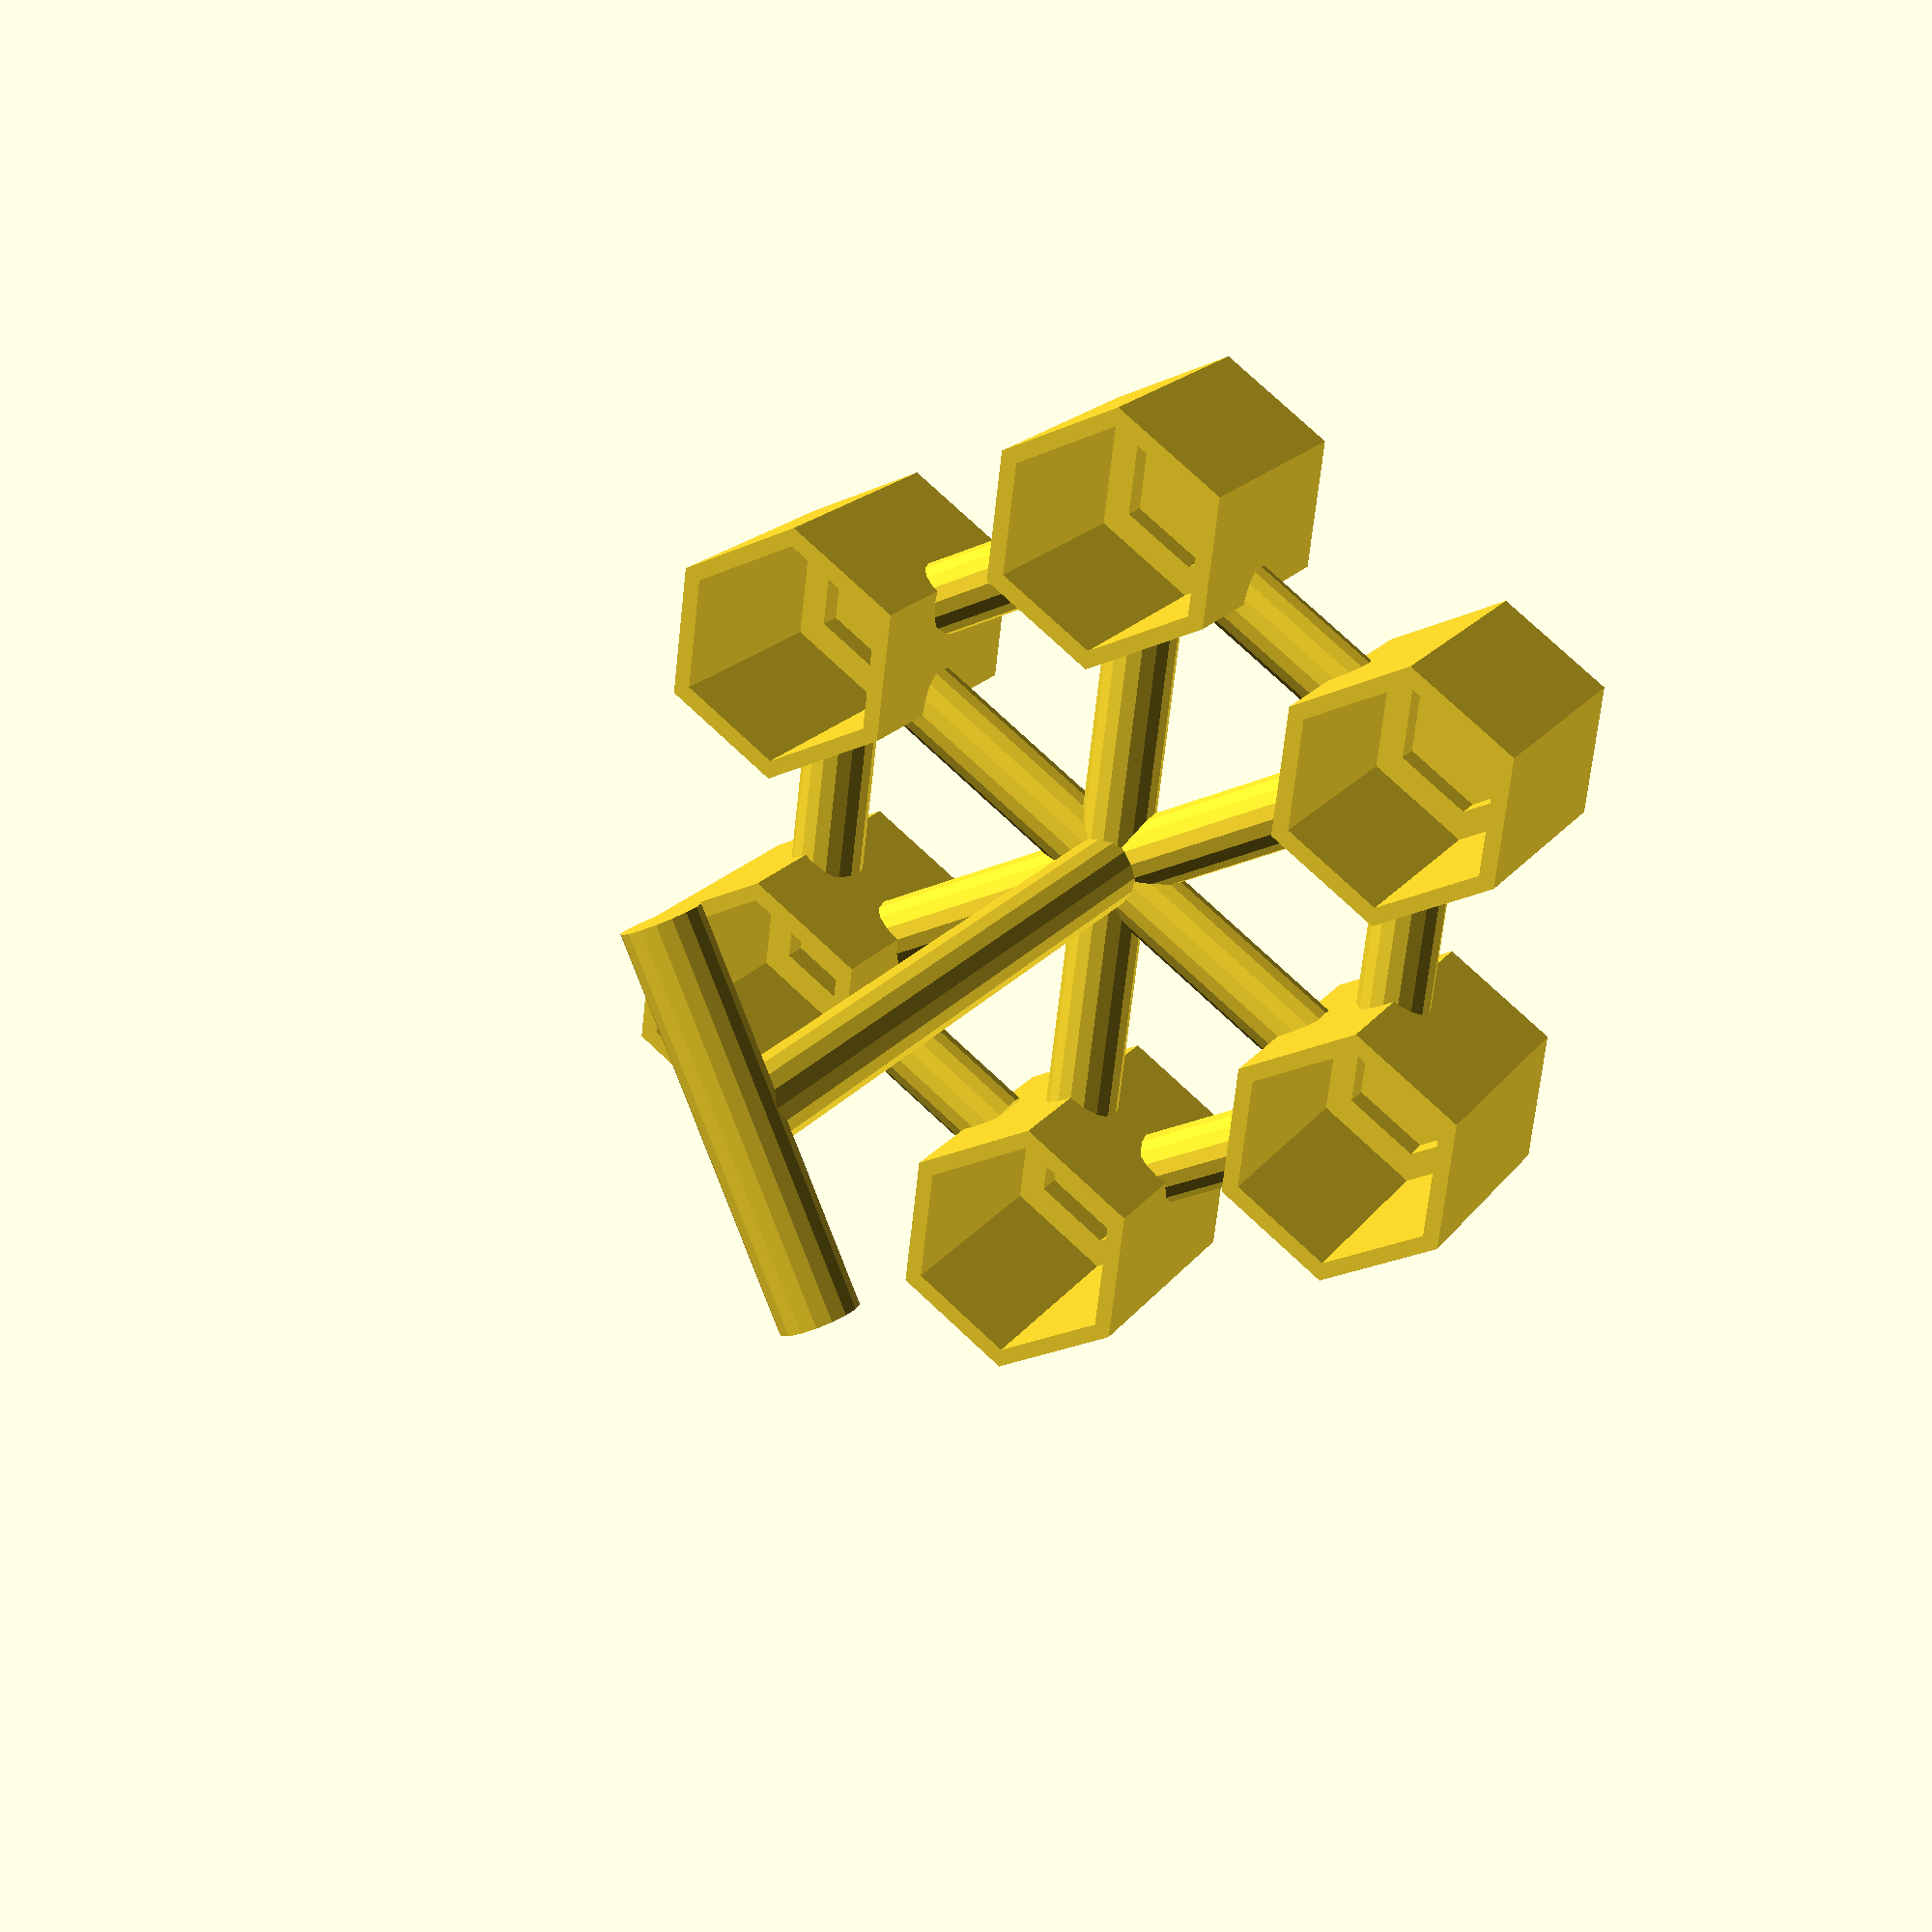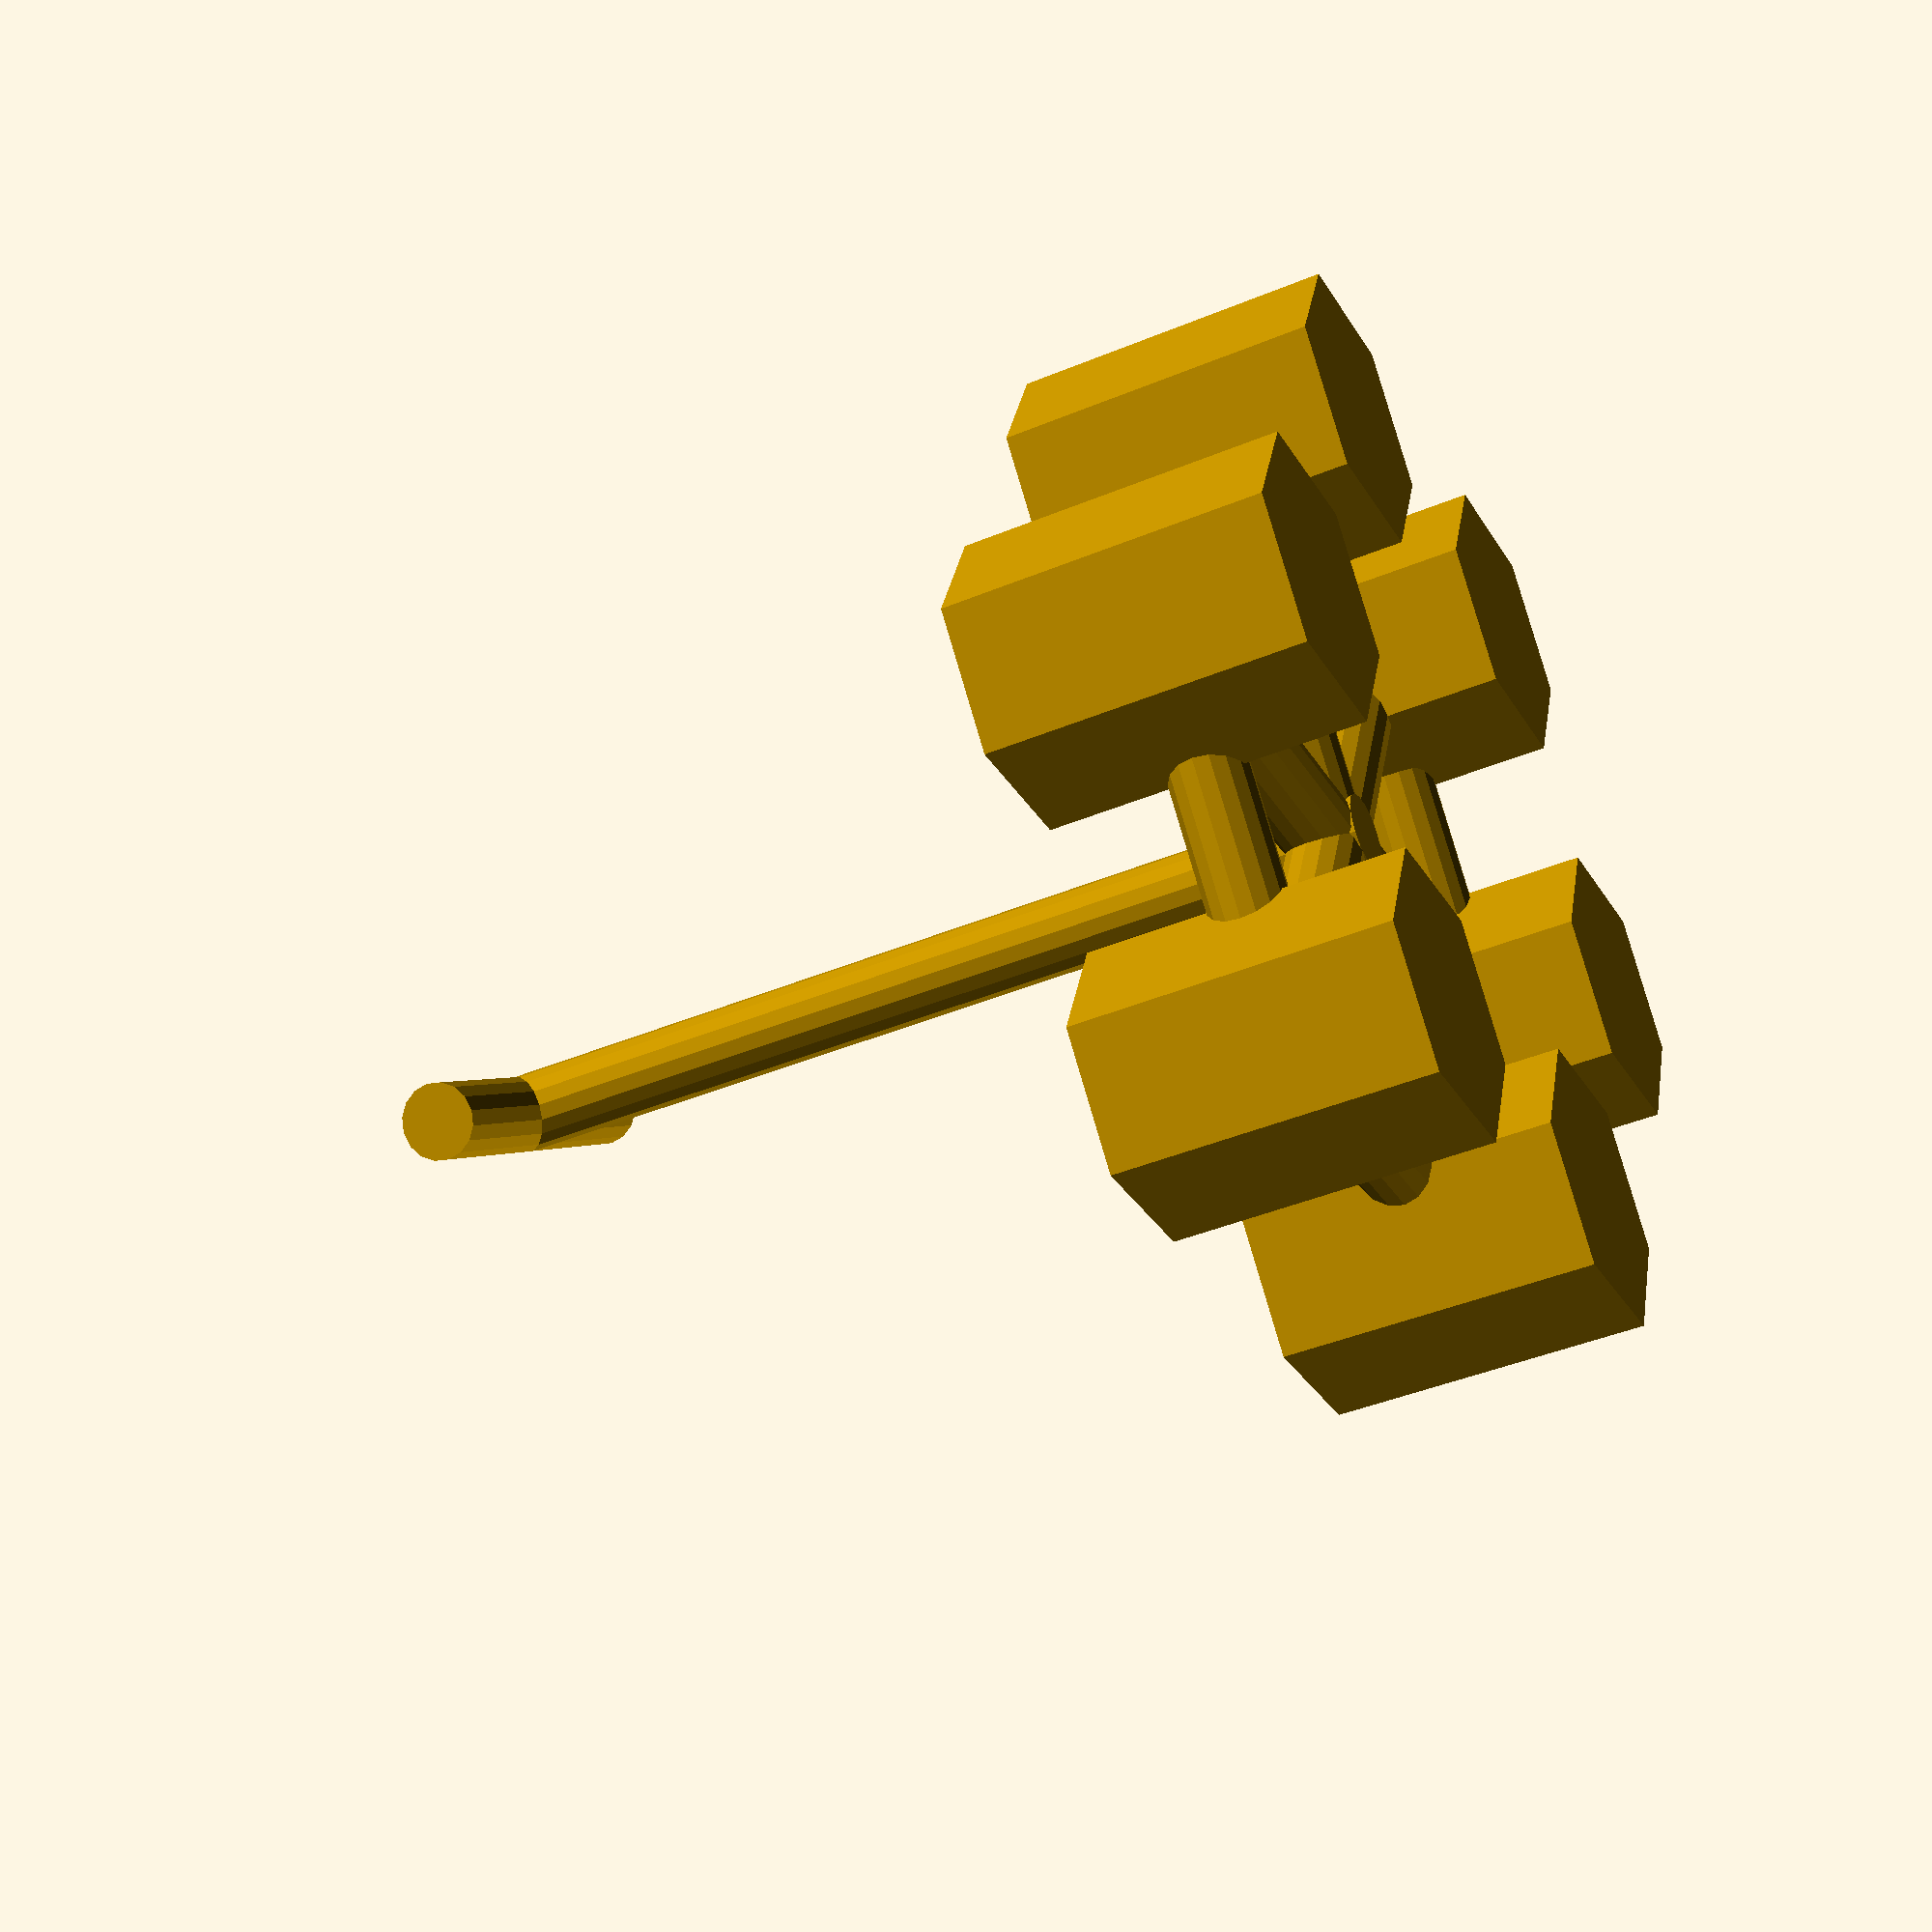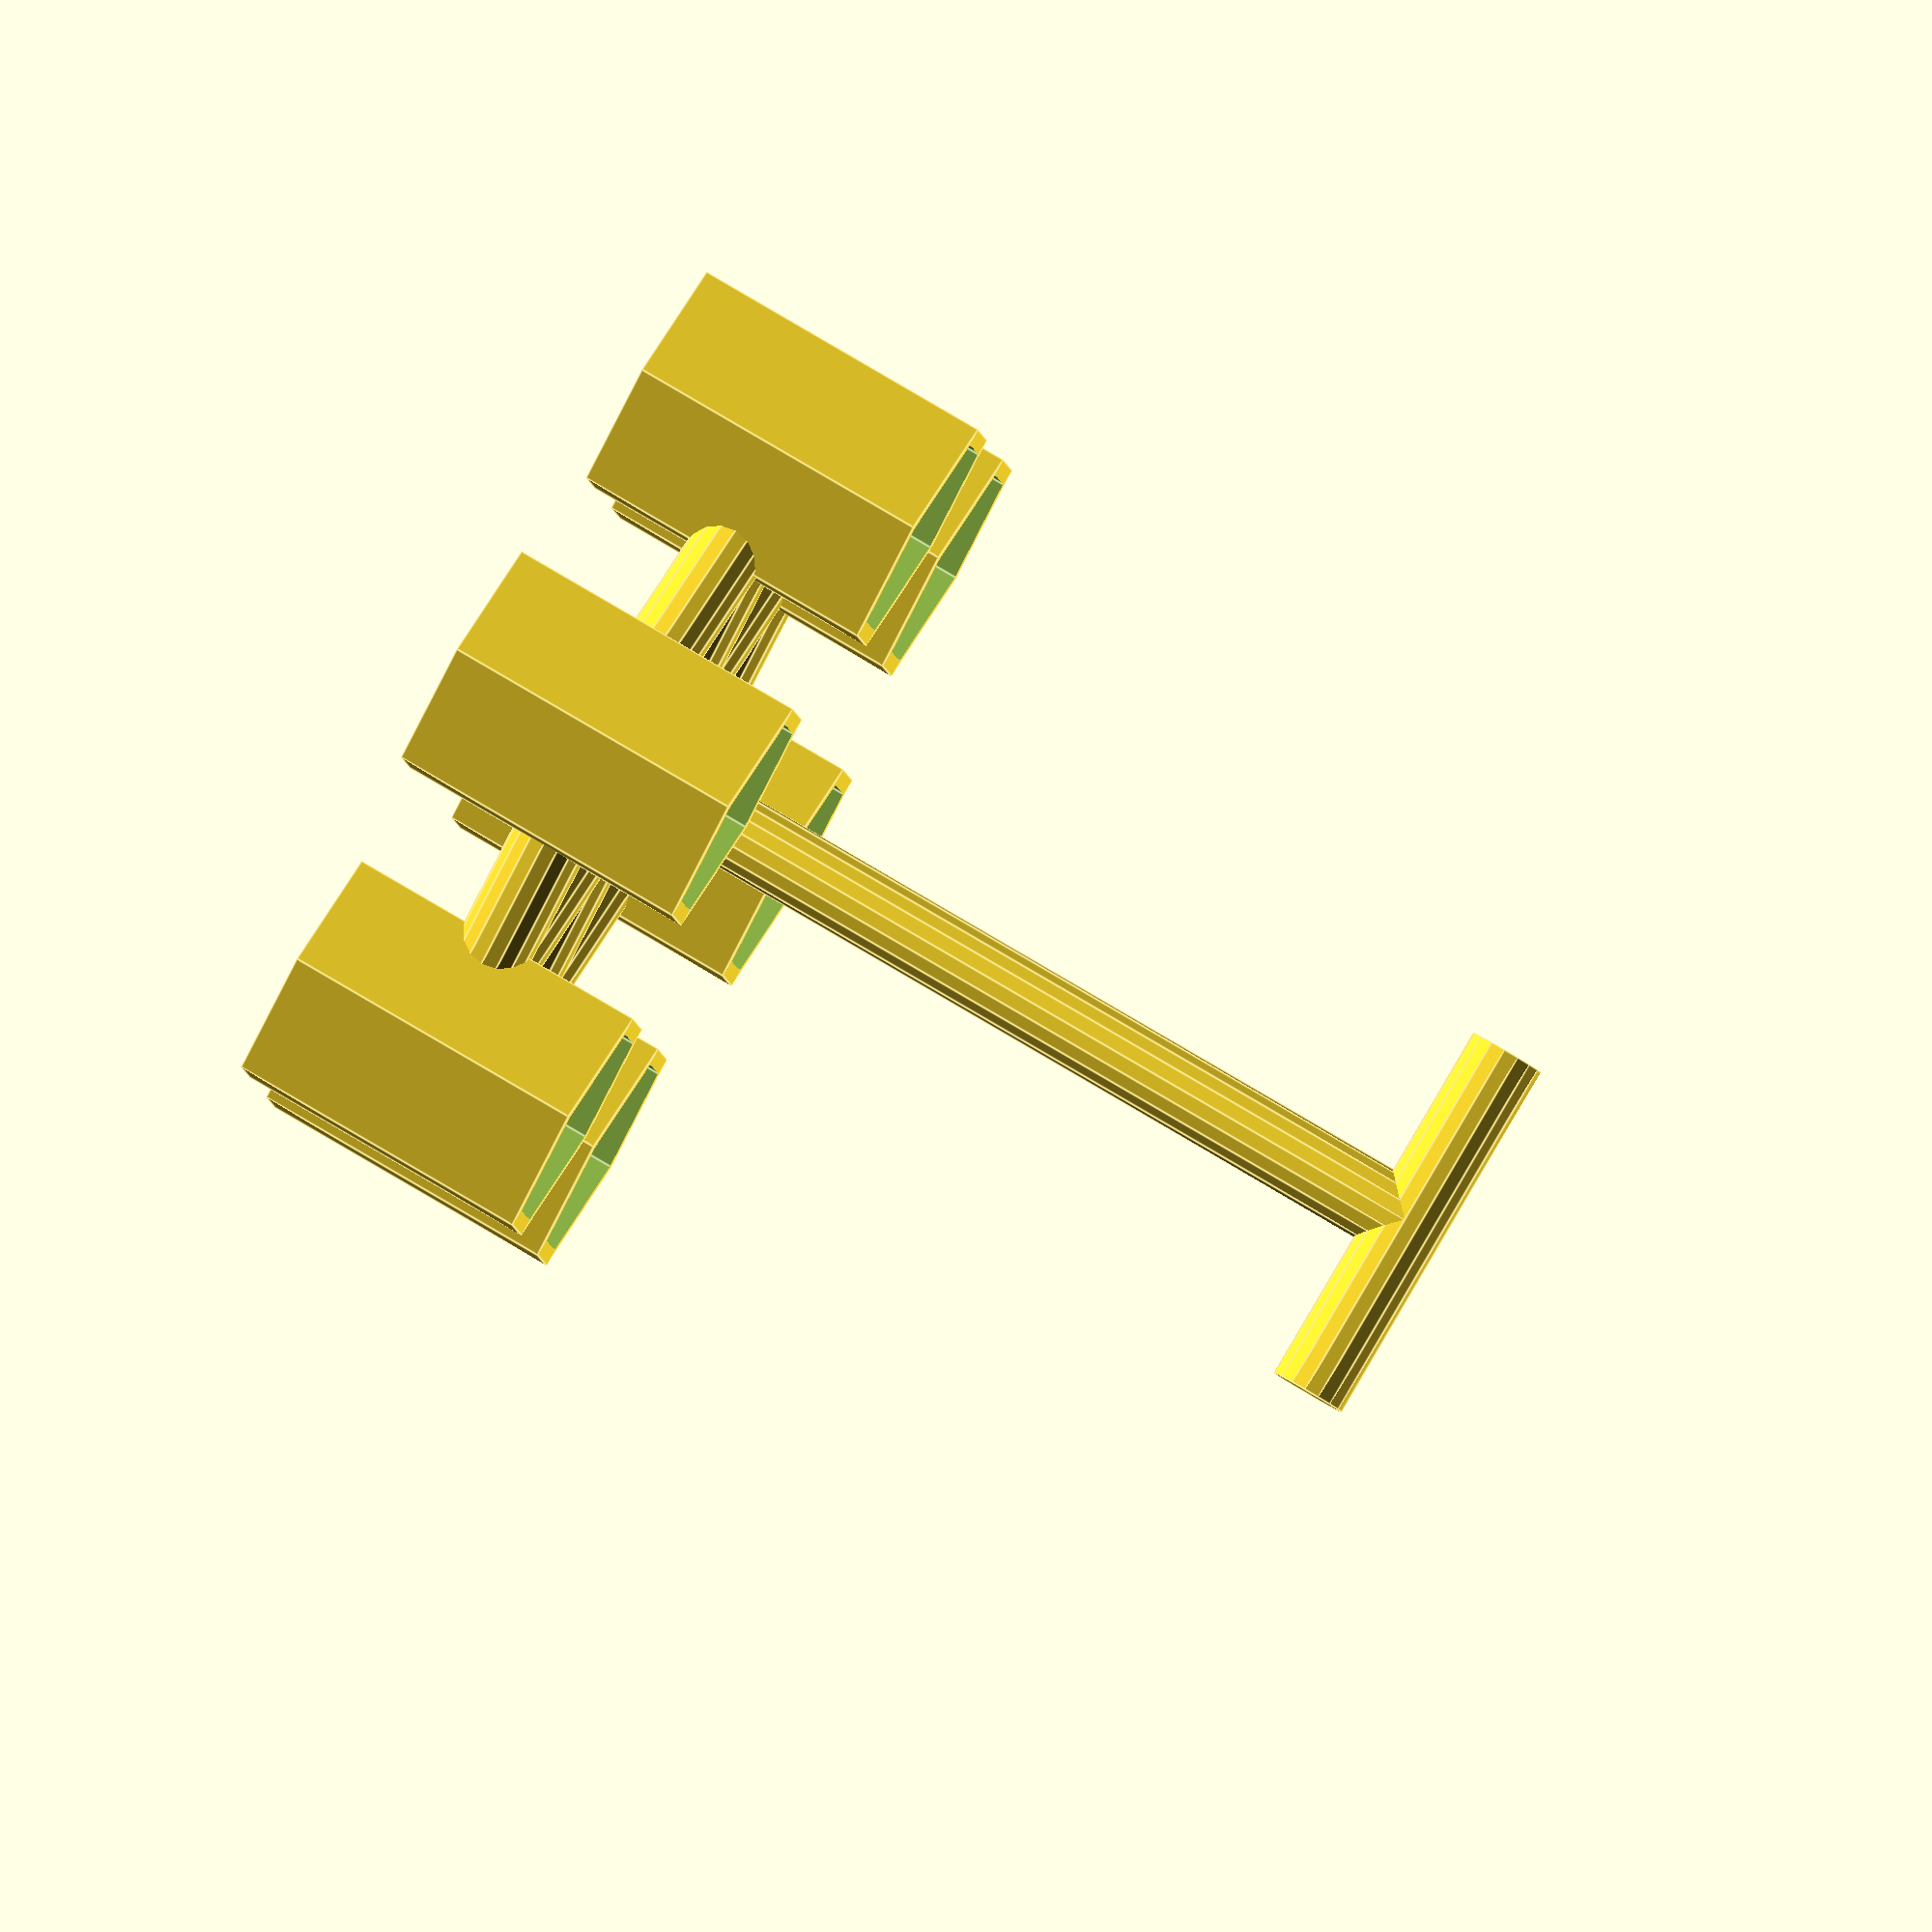
<openscad>
// units are in cm
LENGTH_MULTI = 1.0;

// handle
translate([0,0,135])
rotate([90]) {
    HORI_HANDLE_WIDTH = 50;
    // bottom handle
    cylinder(HORI_HANDLE_WIDTH, 5, 5
    , center=true);
}

// middle rod
translate([0,0,15])
cylinder(120, 5,5);

for (i=[0: 60: 300])
rotate(i) {
    // supports
    rotate([90,0,90])
    translate([42 * LENGTH_MULTI,20,0])
        cylinder(h=20* LENGTH_MULTI, r=5,center=true);
    
    // struts
    rotate([90,90,90])
    translate([-20,0,0])
        cylinder(h=35* LENGTH_MULTI, r=5);
    // holders
    translate([50* LENGTH_MULTI,0,0])
    difference() {
        HEX_ROT = 60;
        rotate(HEX_ROT) cylinder($fn = 6, h=40, r=17.5* LENGTH_MULTI);
        translate([0,0,5])
        rotate(HEX_ROT) {
            cylinder($fn = 6, h=50, r=15* LENGTH_MULTI);
            cylinder($fn = 6, h=52, r=13* LENGTH_MULTI);
            translate([0,0,-4]) cylinder($fn = 6, h=52, r=11* LENGTH_MULTI);
        }
    }
}
</openscad>
<views>
elev=162.7 azim=336.9 roll=156.5 proj=p view=solid
elev=42.2 azim=309.5 roll=116.5 proj=p view=wireframe
elev=280.6 azim=82.8 roll=300.6 proj=o view=edges
</views>
